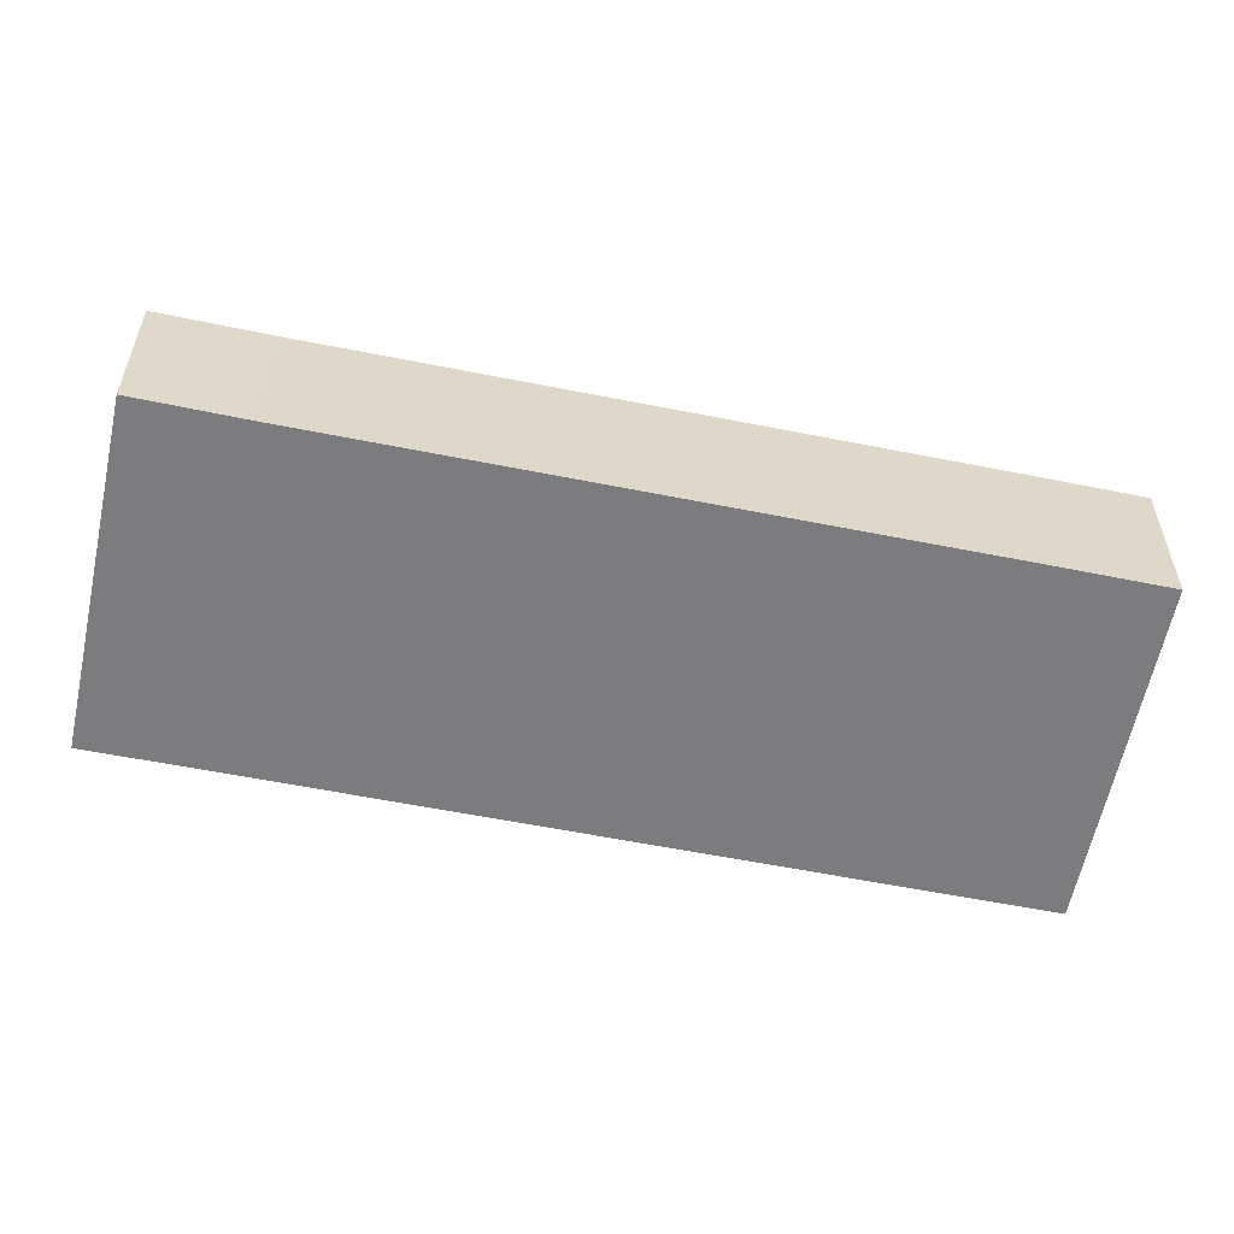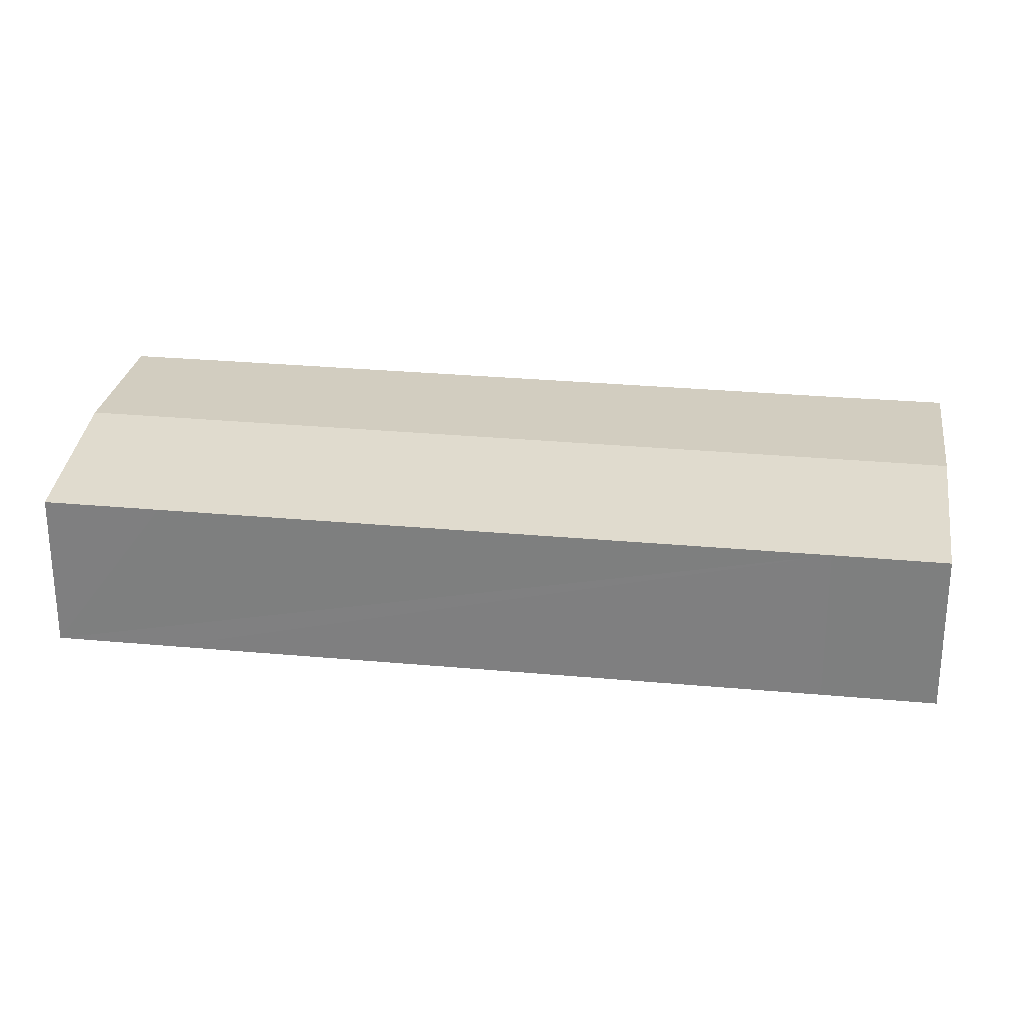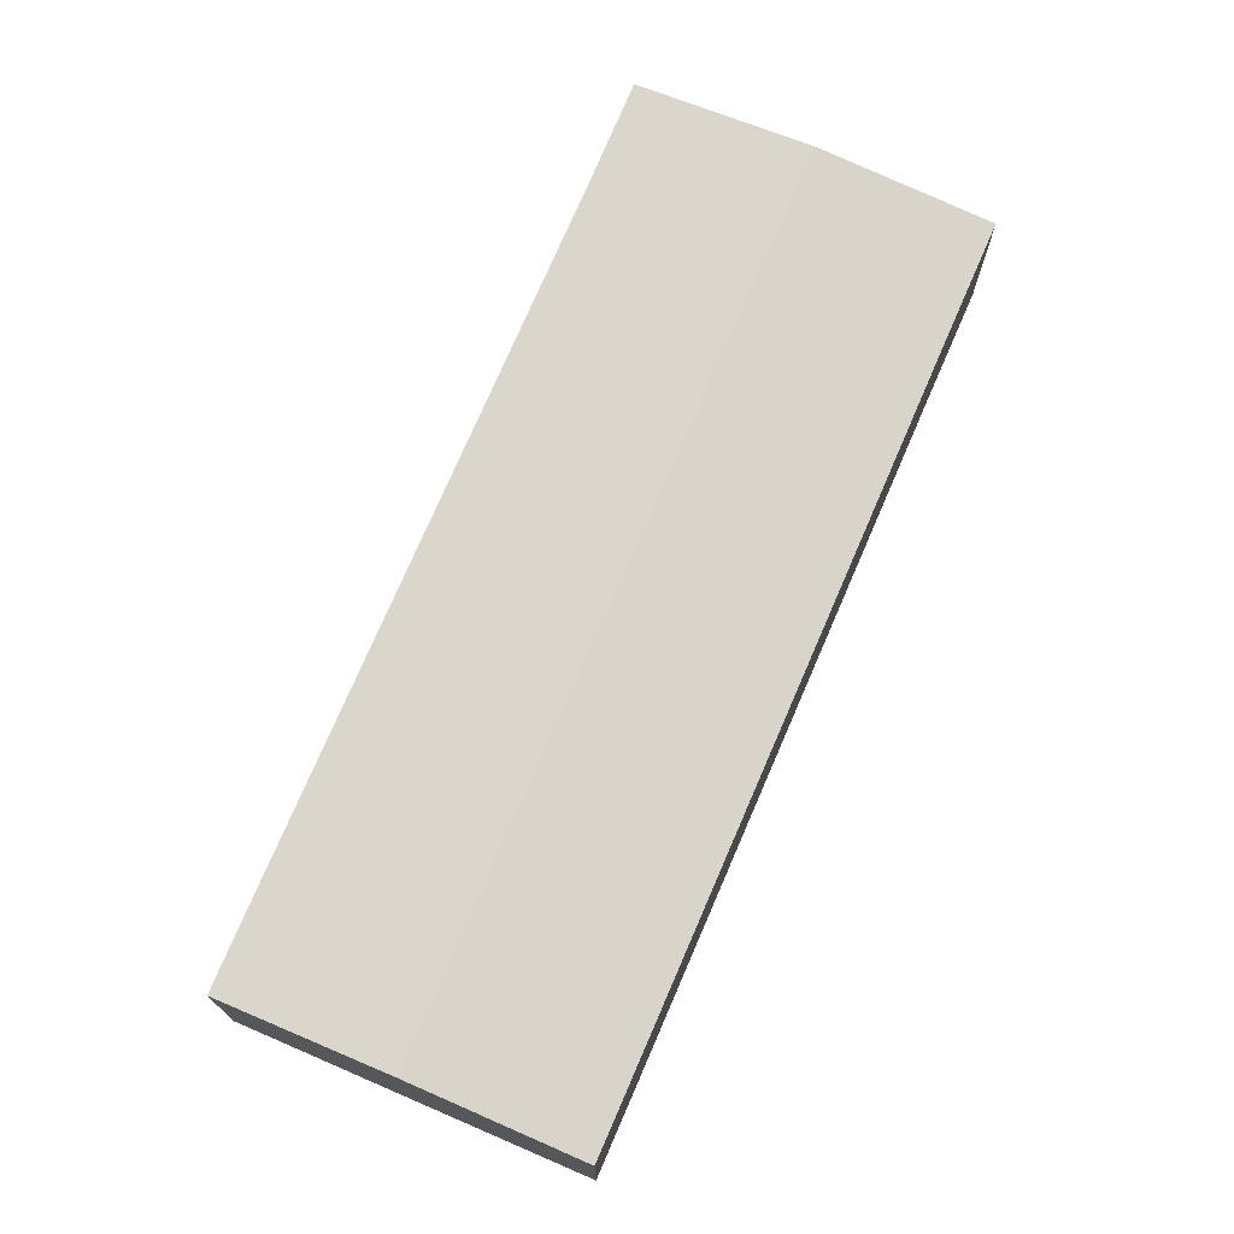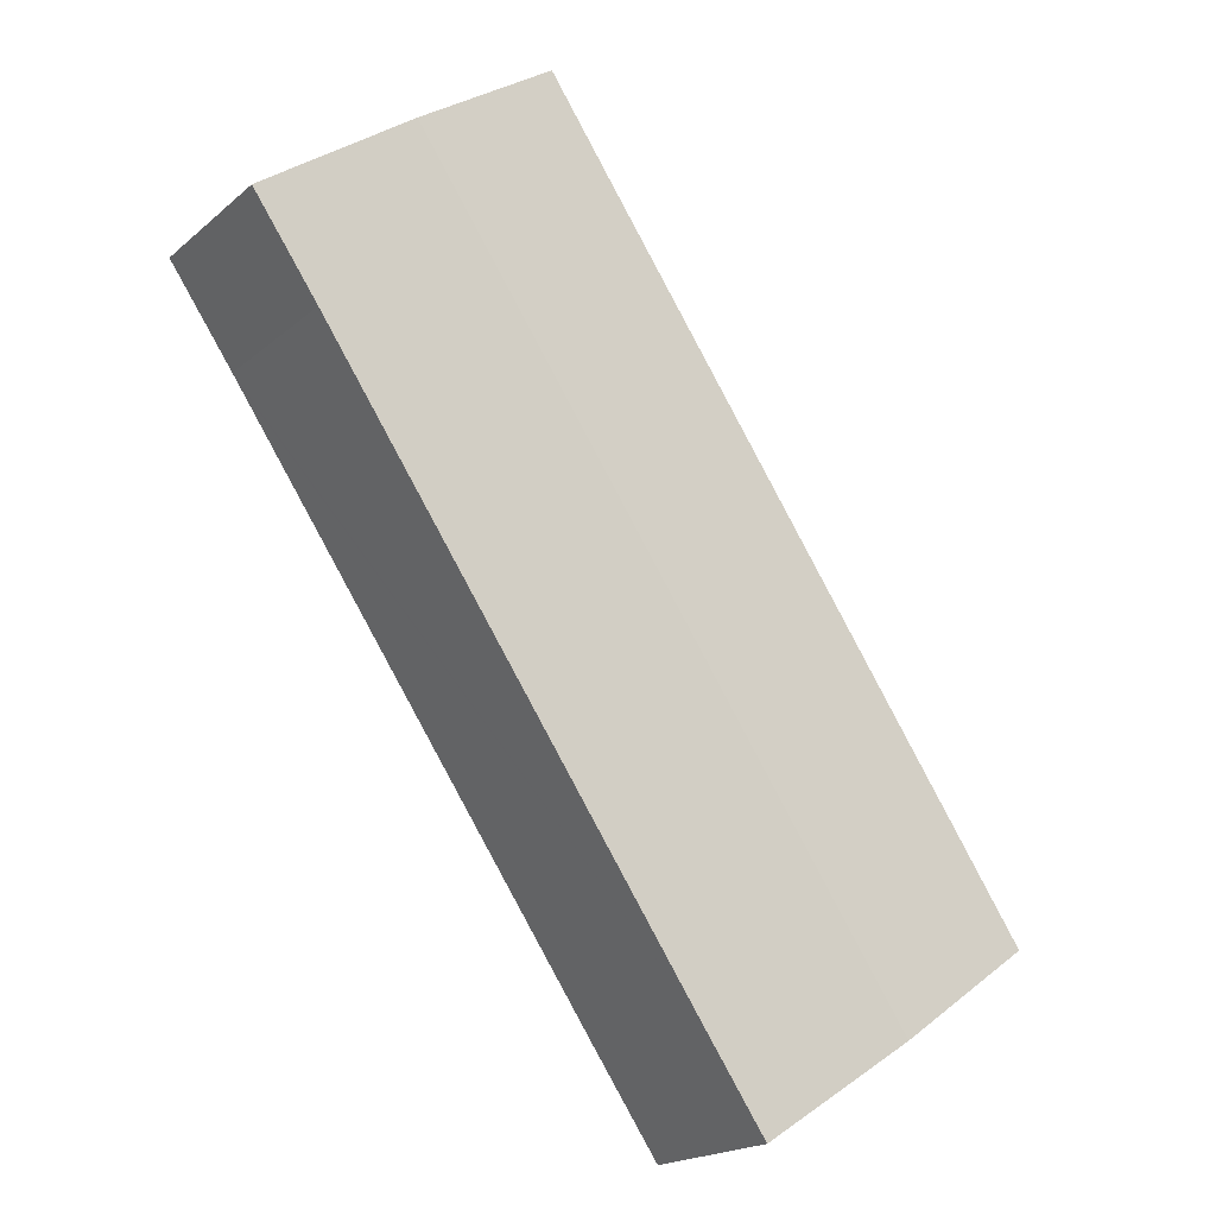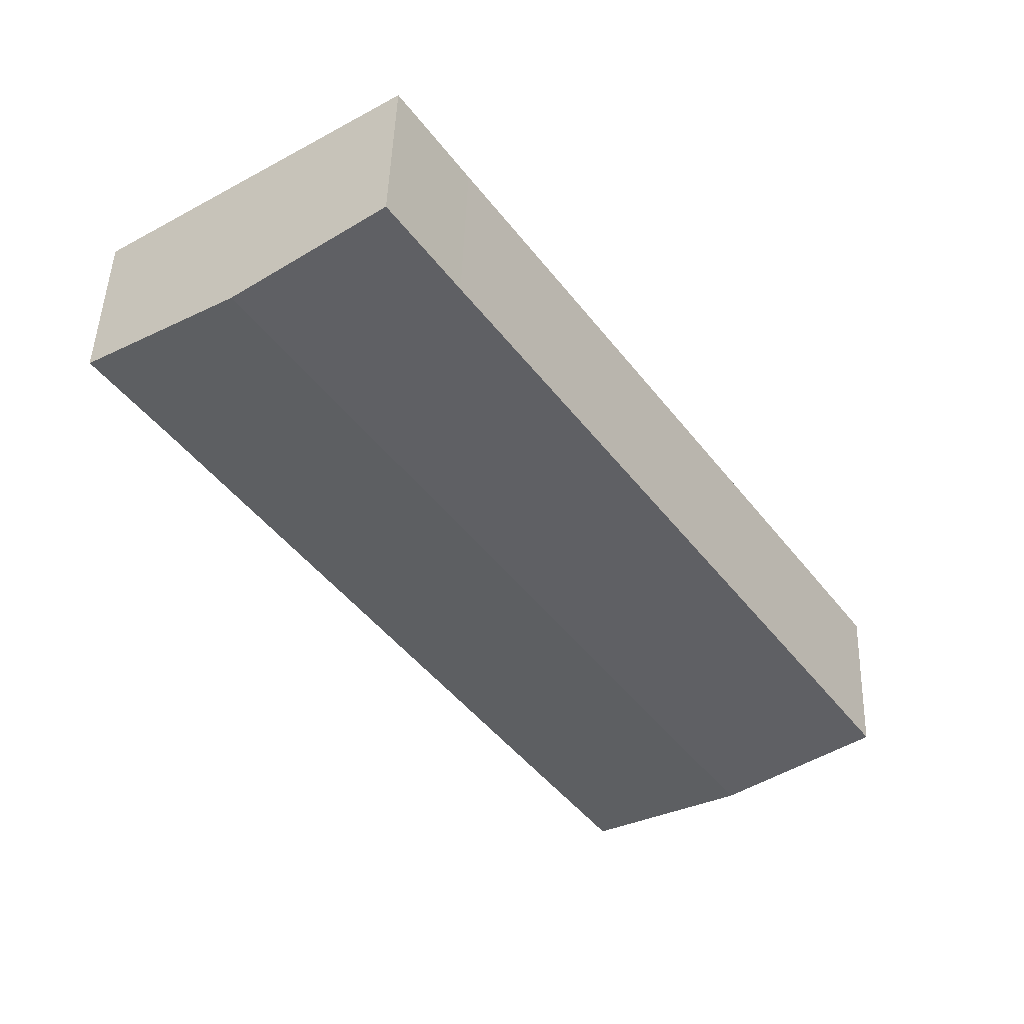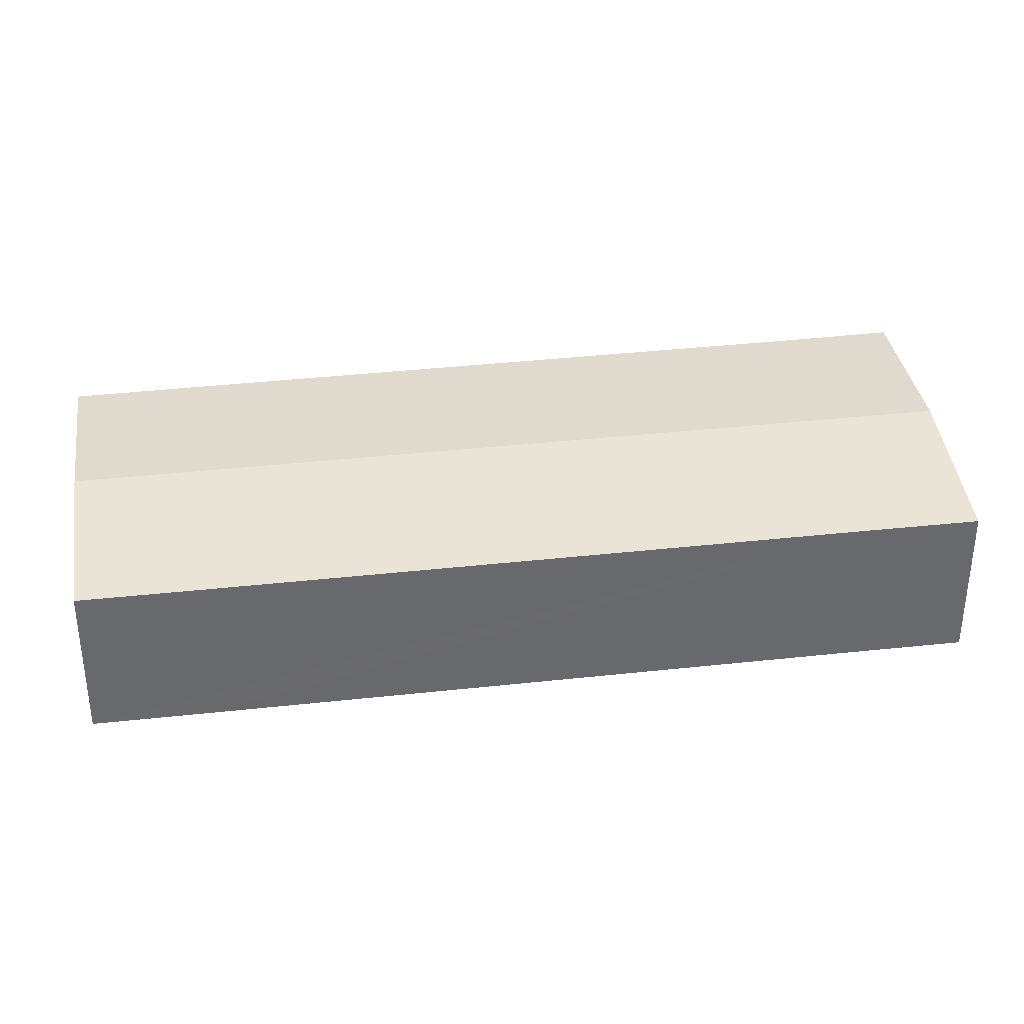
<metadata>
{"format":"obj","ext":"obj","renderer":"f3d","projection":"perspective","resolution":1024,"background":"white","views":[{"elev":-58.9,"azim":112.6,"up":"+Y"},{"elev":29.1,"azim":-48.0,"up":"+Y"},{"elev":74.2,"azim":-122.5,"up":"+Y"},{"elev":-19.0,"azim":146.8,"up":"+Z"},{"elev":47.1,"azim":-178.1,"up":"+Z"},{"elev":37.7,"azim":-63.8,"up":"+Y"}]}
</metadata>
<code>
v  54.83 11.33 38.7
v  10.1 12.26 -6.85
v  45.42 12.26 45.15
v  55.56 11.26 38.19
v  51.03 11.27 31.68
v  50.72 11.27 31.23
v  24.73 11.27 -6.948
v  22.36 11.27 -10.4
v  20.12 11.28 -13.65
v  2.24 11.27 3.305
v  0 11.27 6.9e-16
v  4.597 11.27 6.783
v  30.89 11.27 45.43
v  36.38 11.37 51.36
v  35.36 11.27 52.05
v  0 0 0
v  2.24 -2.024e-16 3.305
v  4.597 -4.153e-16 6.783
v  30.89 -2.782e-15 45.43
v  35.36 -3.187e-15 52.05
v  36.38 -3.145e-15 51.36
v  45.42 -2.765e-15 45.15
v  54.83 -2.369e-15 38.7
v  55.56 -2.339e-15 38.19
v  51.03 -1.94e-15 31.68
v  50.72 -1.912e-15 31.23
v  24.73 4.254e-16 -6.948
v  22.36 6.366e-16 -10.4
v  20.12 8.359e-16 -13.65
v  10.1 4.194e-16 -6.85
g defaultobject
f 1 2 3
f 2 1 4
f 2 4 5
f 2 5 6
f 2 6 7
f 2 7 8
f 2 8 9
f 10 2 11
f 2 10 3
f 3 10 12
f 3 12 13
f 3 13 14
f 14 13 15
f 16 10 11
f 10 16 12
f 12 16 13
f 13 16 17
f 13 17 18
f 13 18 19
f 13 19 15
f 15 19 20
f 20 14 15
f 14 20 3
f 3 20 21
f 3 21 1
f 1 21 22
f 1 22 23
f 1 23 4
f 4 23 24
f 24 5 4
f 5 24 25
f 5 25 6
f 6 25 7
f 7 25 26
f 7 26 27
f 7 27 8
f 8 27 28
f 8 28 9
f 9 28 29
f 2 16 11
f 16 2 9
f 16 9 30
f 30 9 29
f 23 25 24
f 25 23 22
f 25 22 21
f 25 21 20
f 25 20 19
f 25 19 26
f 26 19 27
f 27 19 18
f 27 18 28
f 28 18 29
f 29 18 17
f 29 17 30
f 30 17 16

</code>
